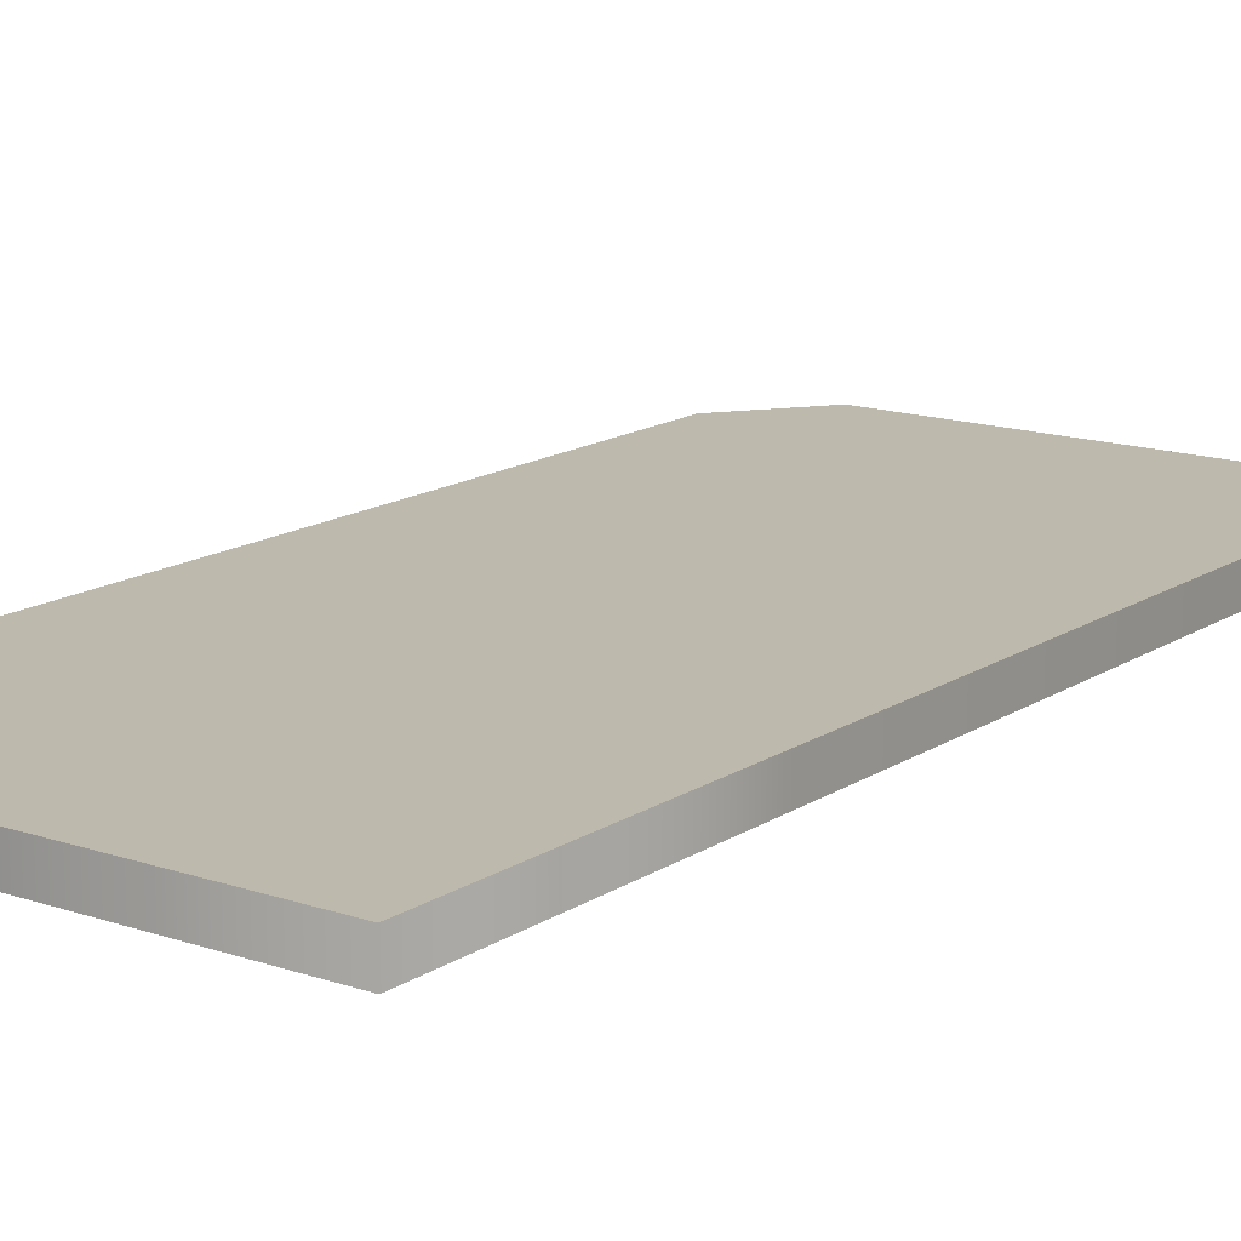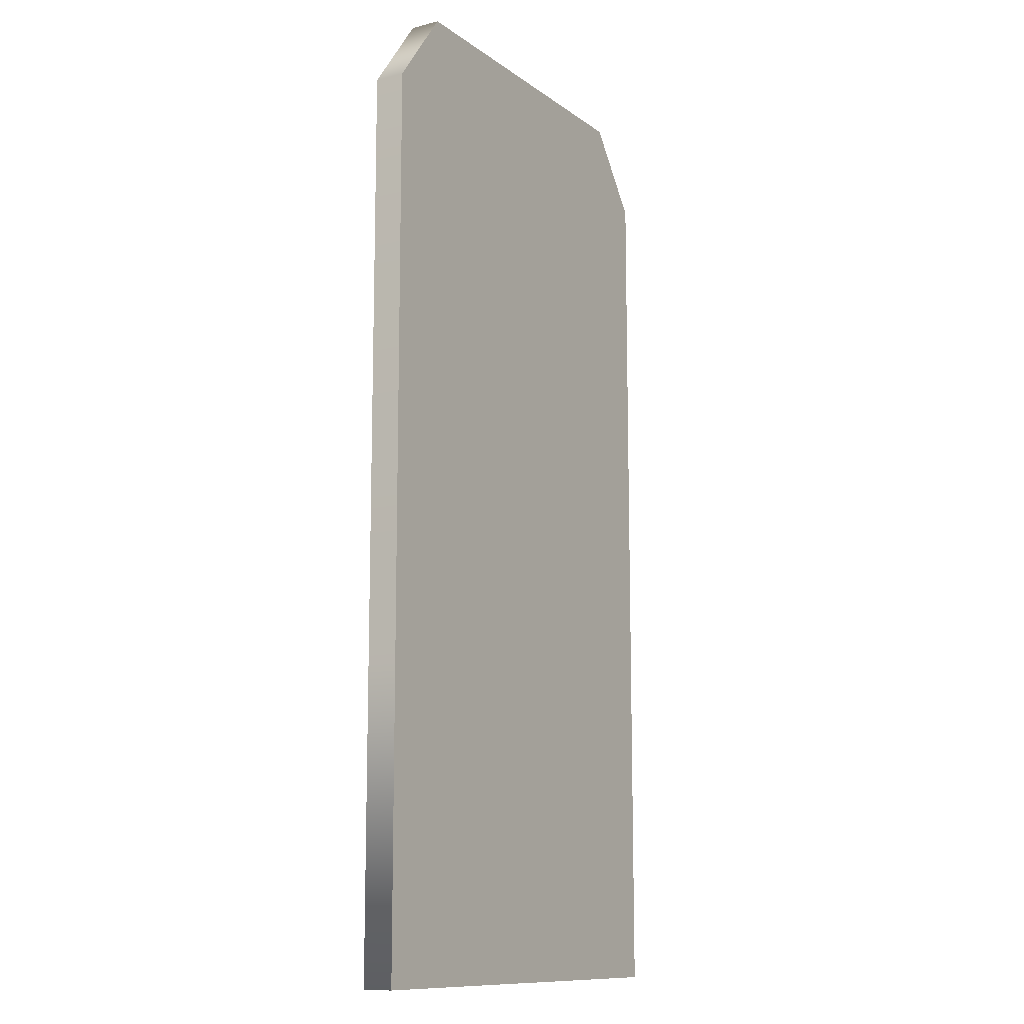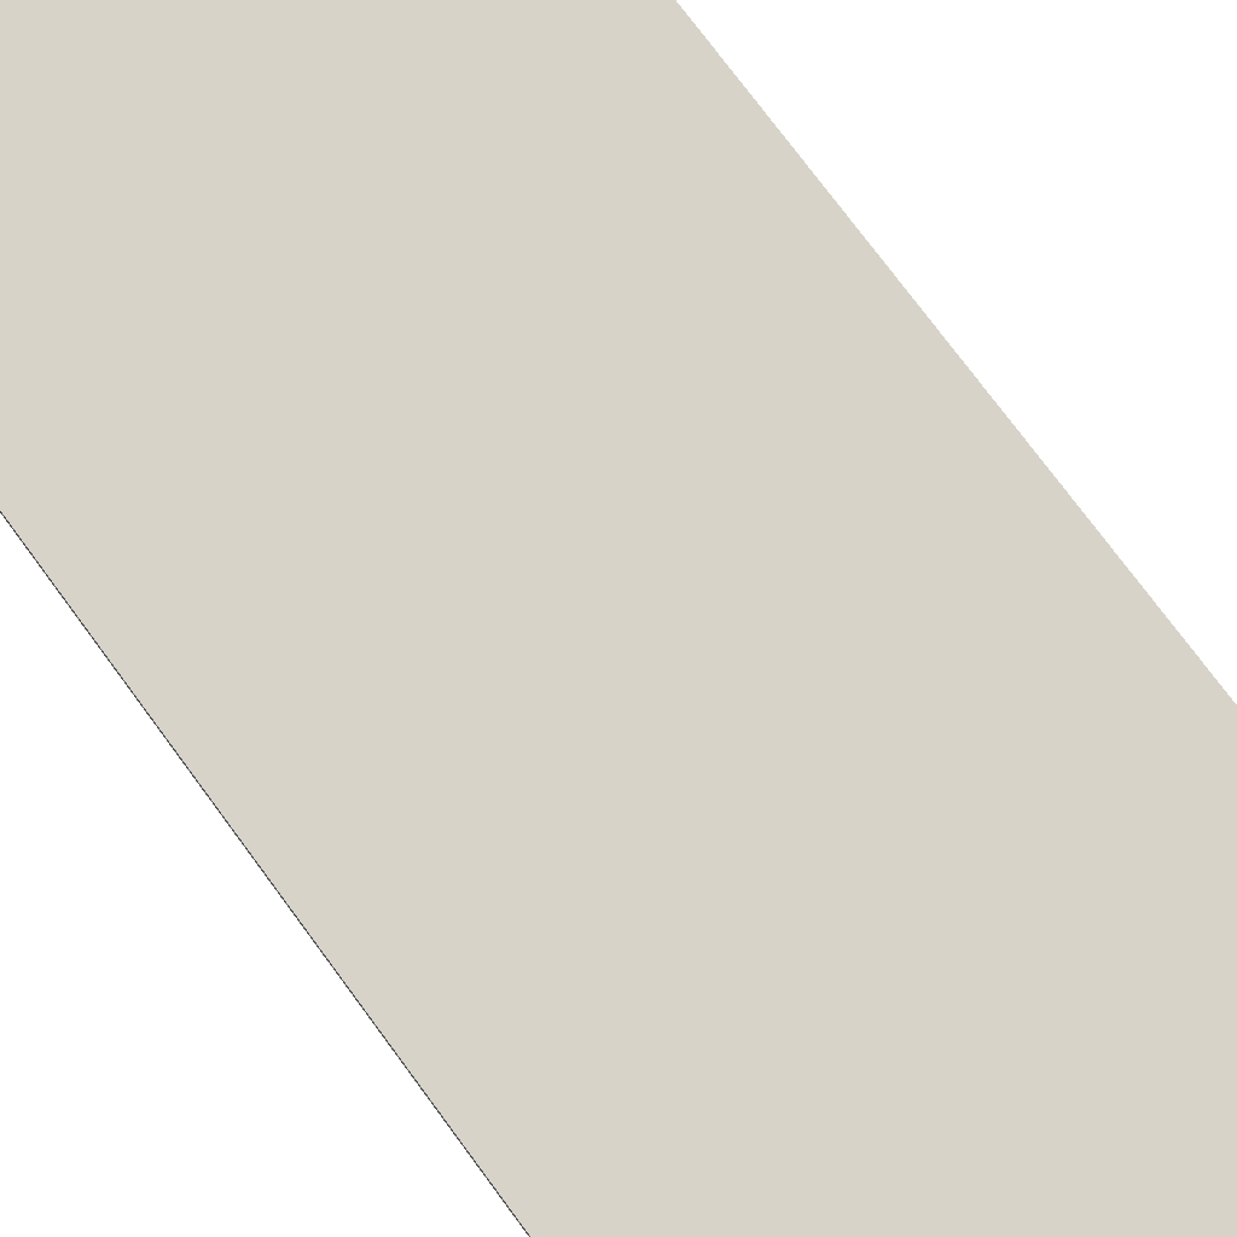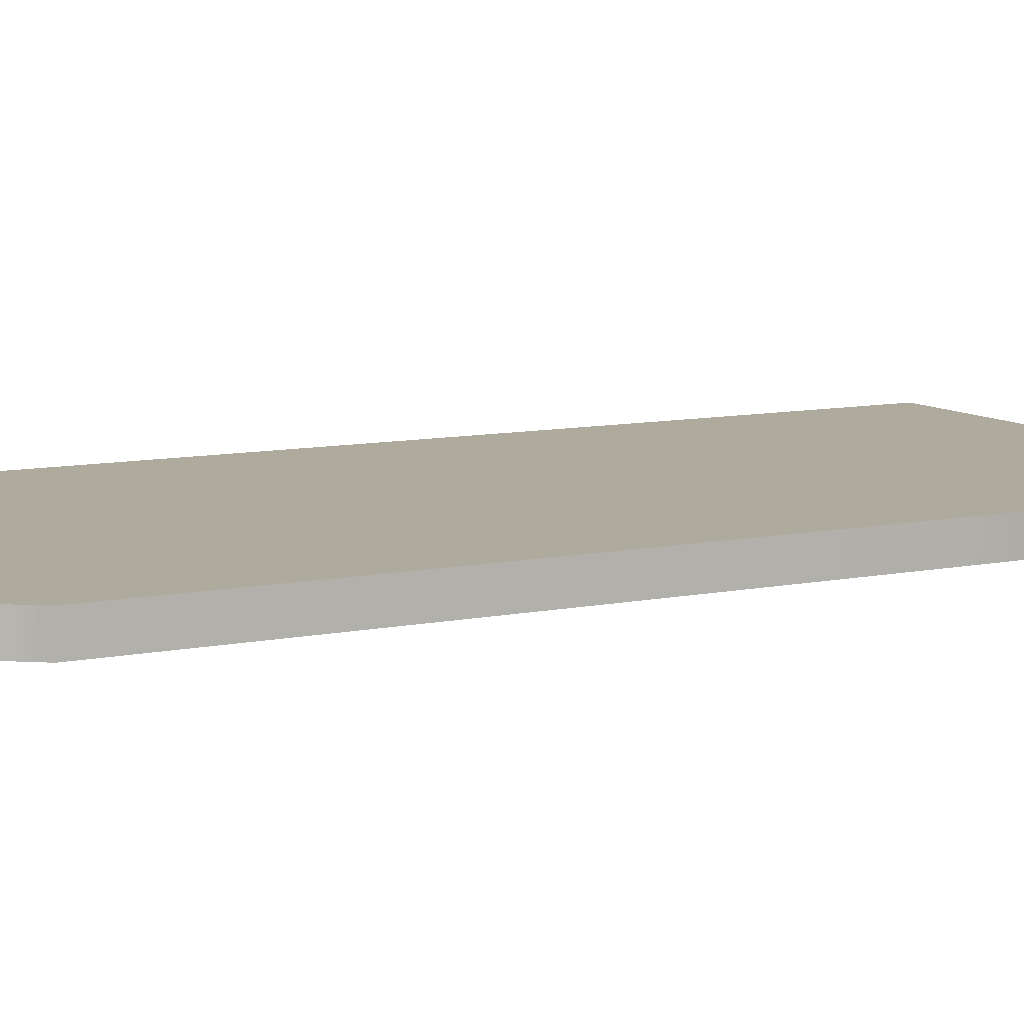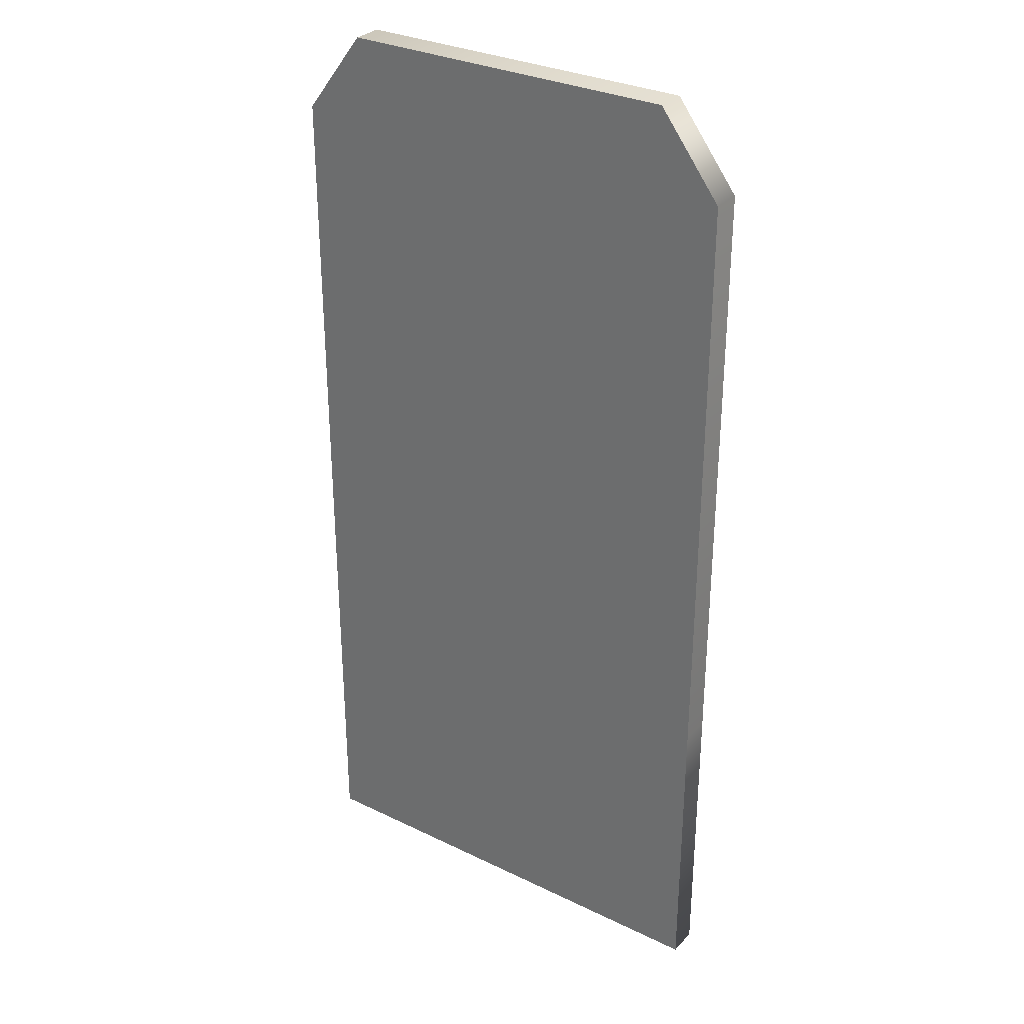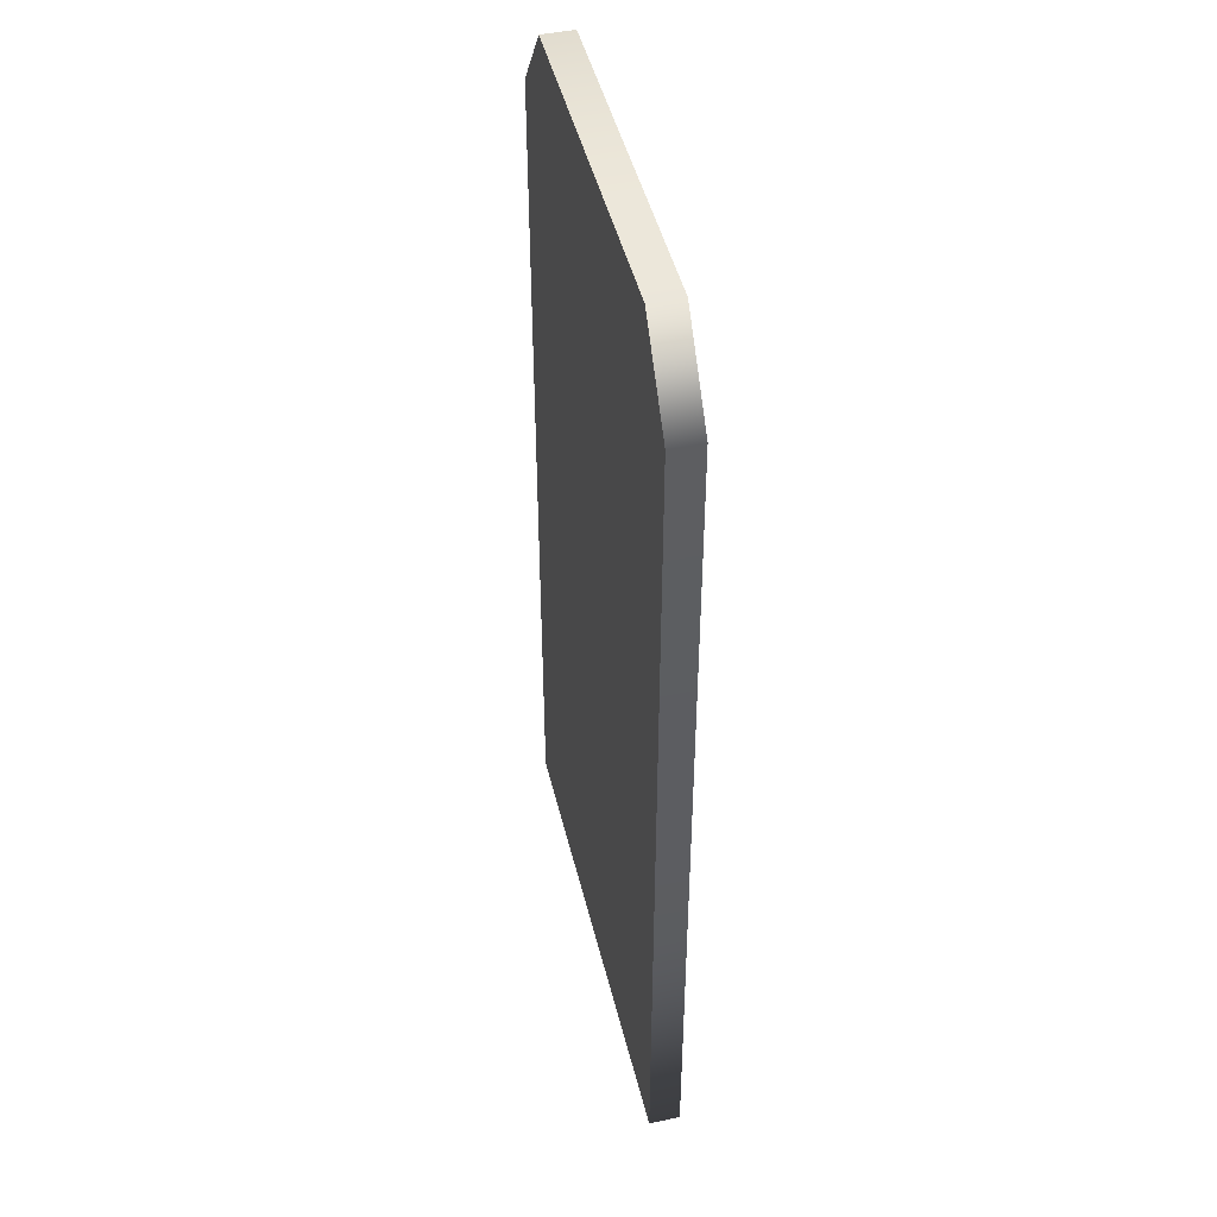
<metadata>
{"format":"obj","ext":"obj","renderer":"f3d","projection":"perspective","resolution":1024,"background":"white","views":[{"elev":15.0,"azim":36.2,"up":"+Z"},{"elev":-11.6,"azim":121.6,"up":"+Y"},{"elev":76.9,"azim":143.4,"up":"+Z"},{"elev":9.3,"azim":-118.8,"up":"+Z"},{"elev":30.9,"azim":34.7,"up":"+Y"},{"elev":46.5,"azim":76.5,"up":"+Y"}]}
</metadata>
<code>
v -46.23 7.865 3.559
v 46.23 7.865 3.559
v -35.74 215.3 3.559
v 35.74 215.3 3.559
v -35.74 215.3 -3.559
v 35.74 215.3 -3.559
v -46.23 7.865 -3.559
v 46.23 7.865 -3.559
v 46.23 202.6 -3.559
v 46.23 202.6 3.559
v -46.23 202.6 3.559
v -46.23 202.6 -3.559
v 39.81 224.9 3.559
v 39.81 224.9 -3.559
v -39.81 224.9 -3.559
v -39.81 224.9 3.559
v 54.16 1e-06 -3.559
v 54.16 1e-06 3.559
v -54.16 0 3.559
v -54.16 3e-06 -3.559
v 54.16 206 -3.559
v 54.16 206 3.559
v -54.16 206 3.559
v -54.16 206 -3.559
v -46.23 66.3 -3.559
v -54.16 69.02 -3.559
v -54.16 69.02 3.559
v -46.23 66.3 3.559
v 46.23 66.3 3.559
v 54.16 69.02 3.559
v 54.16 69.02 -3.559
v 46.23 66.3 -3.559
v 46.23 79.94 3.559
v -46.23 79.94 3.559
v -46.23 79.94 -3.559
v 46.23 79.94 -3.559
v -27.54 202.6 3.559
v -27.54 79.94 3.559
v -27.54 66.3 3.559
v -27.54 66.3 -3.559
v -27.54 79.94 -3.559
v -27.54 202.6 -3.559
v 27.54 79.94 -3.559
v 27.54 66.3 -3.559
v 27.54 66.3 3.559
v 27.54 79.94 3.559
v 27.54 202.6 3.559
v 27.54 202.6 -3.559
v -19.2 88.65 -3.559
v -19.2 75.01 -3.559
v -19.2 75.01 3.559
v -19.2 88.65 3.559
v -19.2 210.2 3.559
v -19.2 210.2 -3.559
v 19.2 88.65 -3.559
v 19.2 210.2 -3.559
v 19.2 210.2 3.559
v 19.2 88.65 3.559
v 19.2 75.01 3.559
v 19.2 75.01 -3.559
v -27.54 22 -3.559
v -46.23 22 -3.559
v -46.23 22 3.559
v -27.54 22 3.559
v -19.2 15.14 3.559
v 19.2 15.14 3.559
v 27.54 22 3.559
v 46.23 22 3.559
v 46.23 22 -3.559
v 27.54 22 -3.559
v 19.2 15.14 -3.559
v -19.2 15.14 -3.559
f 13 14 15 16
f 45 46 58 59
f 60 55 43 44
f 22 21 14 13
f 4 57 47
f 24 23 16 15
f 6 48 56
f 30 33 29
f 26 35 25
f 34 27 28
f 36 31 32
f 4 13 16 3
f 14 6 5 15
f 9 6 14 21
f 4 10 22 13
f 11 3 16 23
f 5 12 24 15
f 26 25 62 20
f 20 19 27 26
f 28 27 19 63
f 66 67 45 59
f 30 29 68 18
f 18 17 31 30
f 32 31 17 69
f 70 71 60 44
f 30 31 21 22
f 22 10 33 30
f 46 47 57 58
f 23 27 34 11
f 26 27 23 24
f 24 12 35 26
f 55 56 48 43
f 21 31 36 9
f 3 37 53
f 52 53 37 38
f 51 52 38 39
f 64 65 51 39
f 1 19 18 2
f 19 20 17 18
f 20 7 8 17
f 72 61 40 50
f 40 41 49 50
f 41 42 54 49
f 5 54 42
f 3 11 37
f 38 37 11 34
f 39 38 34 28
f 63 64 39 28
f 25 40 61 62
f 35 41 40 25
f 12 42 41 35
f 5 42 12
f 44 43 36 32
f 69 70 44 32
f 29 45 67 68
f 33 46 45 29
f 10 47 46 33
f 4 47 10
f 6 9 48
f 43 48 9 36
f 56 55 49 54
f 6 56 54 5
f 53 57 4 3
f 52 58 57 53
f 59 58 52 51
f 65 66 59 51
f 50 60 71 72
f 55 60 50 49
f 62 61 7
f 20 62 7
f 63 19 1
f 1 64 63
f 1 65 64
f 2 66 65 1
f 2 67 66
f 68 67 2
f 18 68 2
f 69 17 8
f 8 70 69
f 8 71 70
f 72 71 8 7
f 7 61 72

</code>
